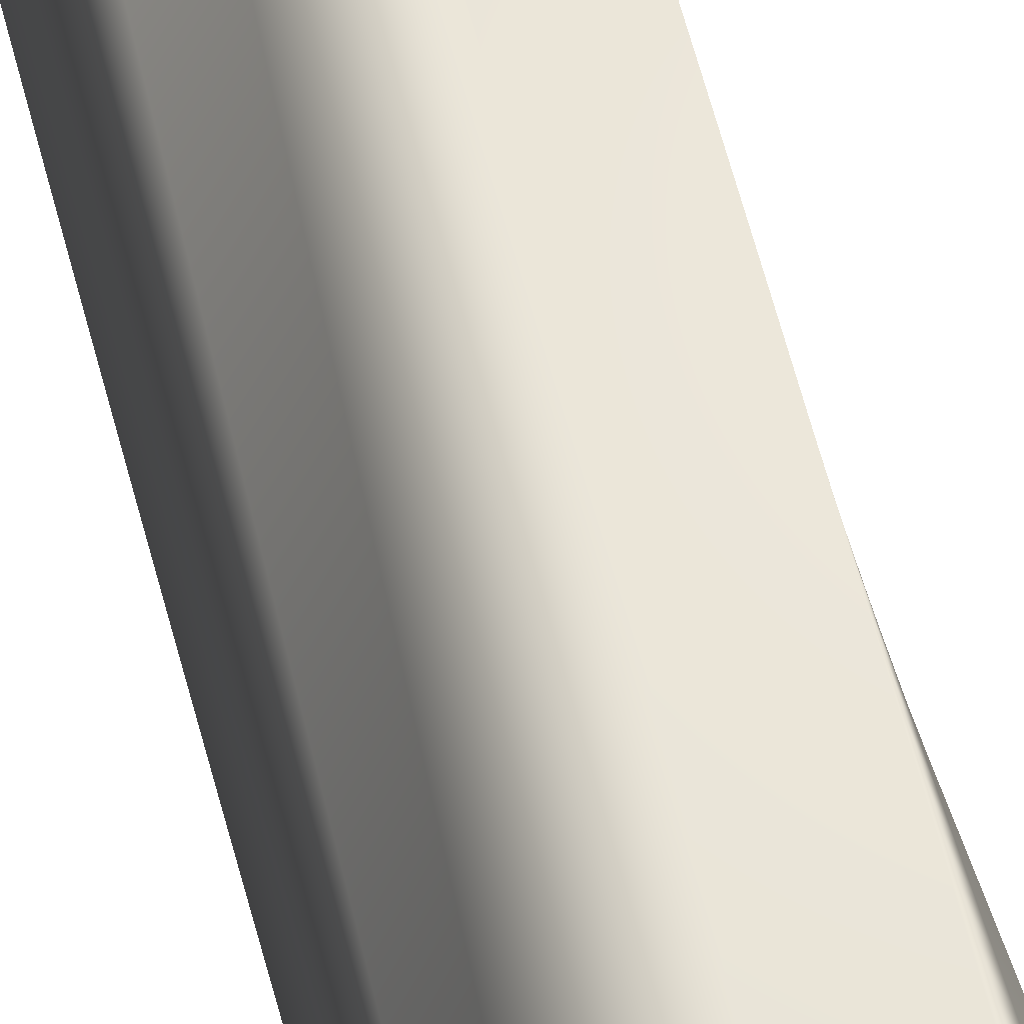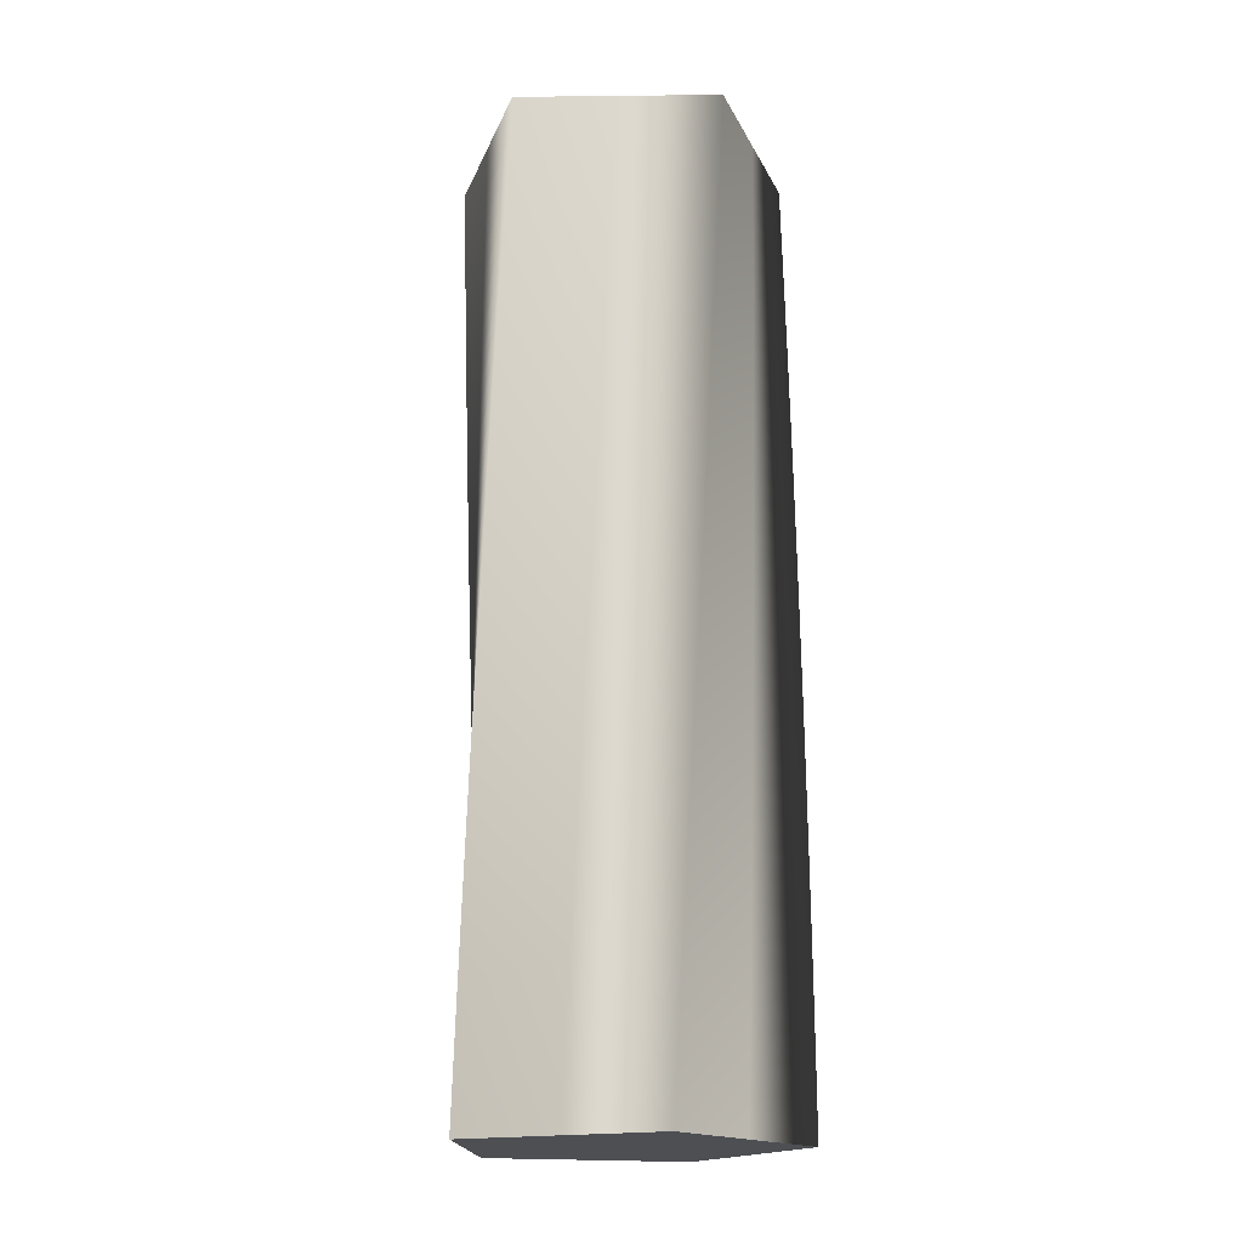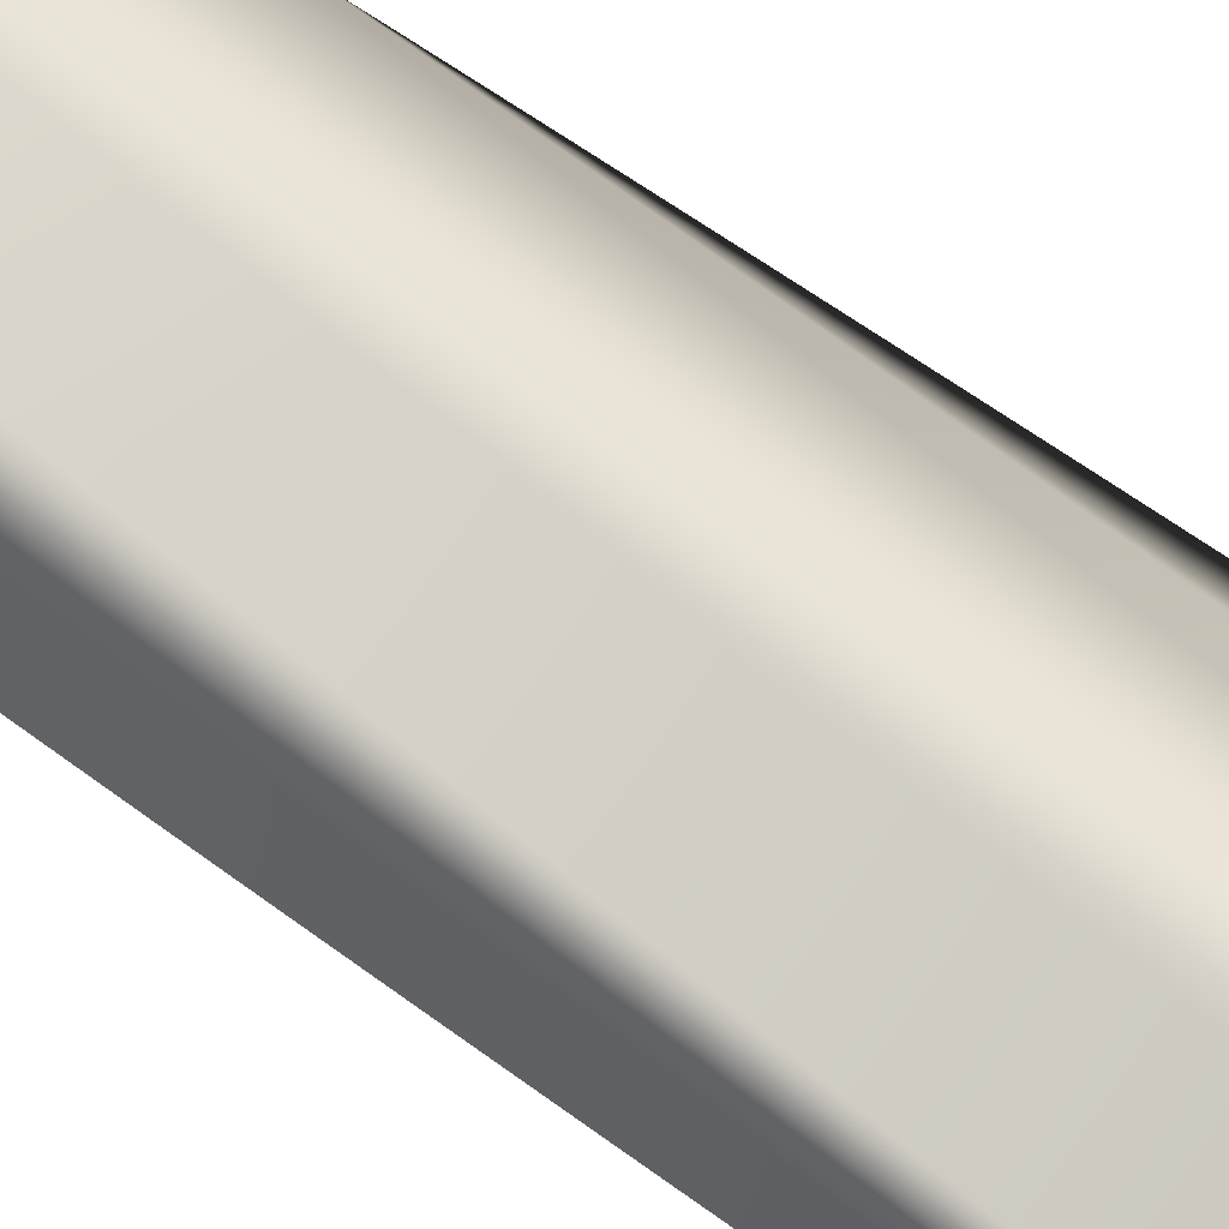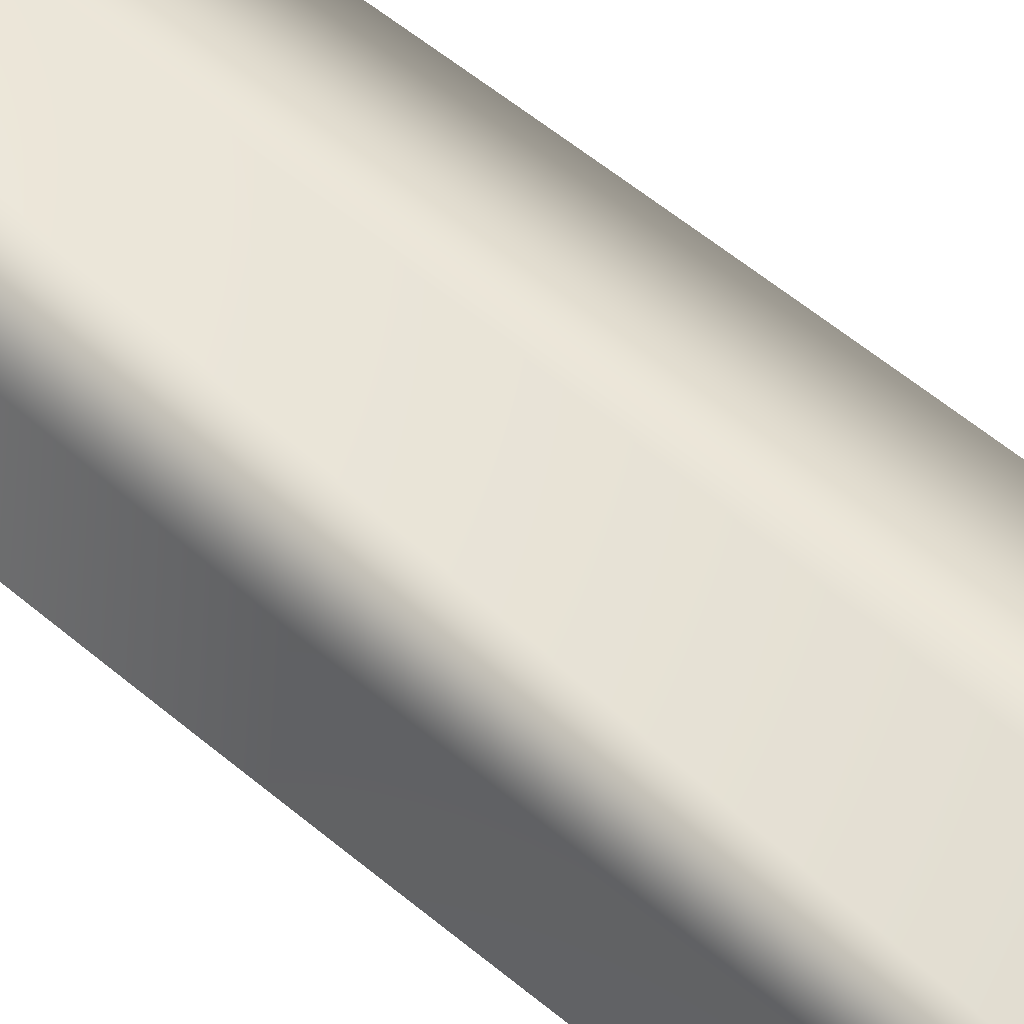
<metadata>
{"format":"obj","ext":"obj","renderer":"f3d","projection":"perspective","resolution":1024,"background":"white","views":[{"elev":60.6,"azim":164.6,"up":"+Z"},{"elev":-18.0,"azim":148.2,"up":"+Y"},{"elev":70.7,"azim":-53.4,"up":"+Z"},{"elev":48.1,"azim":-46.6,"up":"+Z"}]}
</metadata>
<code>
v 98.97 0 -0.04702
v 64.77 0 -47.12
v 30.54 0 -94.14
v -24.8 0 -76.16
v -80.09 0 -58.13
v -80.09 0 0.05027
v -80.04 0 58.21
v -24.7 0 76.19
v 30.63 0 94.11
v 64.83 0 47.04
v 98.97 0 -0.04702
v 98.96 16 -1.034
v 64.27 16 -47.74
v 29.55 16 -94.4
v -25.59 16 -75.84
v -80.7 16 -57.24
v -80.09 16 0.9383
v -79.42 16 59.09
v -23.9 16 76.49
v 31.61 16 93.83
v 65.32 16 46.4
v 98.96 16 -1.034
v 98.94 32 -2.021
v 63.77 32 -48.37
v 28.56 32 -94.66
v -26.39 32 -75.52
v -81.29 32 -56.34
v -80.07 32 1.826
v -78.8 32 59.97
v -23.1 32 76.79
v 32.59 32 93.54
v 65.8 32 45.77
v 98.94 32 -2.021
v 98.92 48 -3.008
v 63.26 48 -48.98
v 27.57 48 -94.9
v -27.18 48 -75.19
v -81.88 48 -55.44
v -80.05 48 2.714
v -78.17 48 60.84
v -22.29 48 77.07
v 33.57 48 93.25
v 66.27 48 45.13
v 98.92 48 -3.008
v 98.88 64 -3.994
v 62.74 64 -49.59
v 26.57 64 -95.14
v -27.96 64 -74.85
v -82.45 64 -54.53
v -80.02 64 3.601
v -77.53 64 61.71
v -21.49 64 77.35
v 34.55 64 92.94
v 66.74 64 44.48
v 98.88 64 -3.994
v 98.83 80 -4.98
v 62.22 80 -50.2
v 25.58 80 -95.36
v -28.74 80 -74.51
v -83.02 80 -53.61
v -79.97 80 4.489
v -76.87 80 62.56
v -20.67 80 77.62
v 35.52 80 92.62
v 67.21 80 43.83
v 98.83 80 -4.98
v 98.78 96 -5.965
v 61.69 96 -50.8
v 24.58 96 -95.57
v -29.52 96 -74.15
v -83.58 96 -52.69
v -79.92 96 5.375
v -76.22 96 63.42
v -19.86 96 77.88
v 36.48 96 92.29
v 67.66 96 43.17
v 98.78 96 -5.965
v 98.71 112 -6.95
v 61.15 112 -51.39
v 23.57 112 -95.78
v -30.3 112 -73.79
v -84.12 112 -51.77
v -79.86 112 6.261
v -75.55 112 64.26
v -19.04 112 78.14
v 37.45 112 91.96
v 68.11 112 42.51
v 98.71 112 -6.95
v 98.63 128 -7.934
v 60.61 128 -51.98
v 22.57 128 -95.97
v -31.07 128 -73.42
v -84.66 128 -50.83
v -79.79 128 7.146
v -74.87 128 65.1
v -18.22 128 78.38
v 38.41 128 91.61
v 68.55 128 41.84
v 98.63 128 -7.934
v 98.54 144 -8.917
v 60.07 144 -52.56
v 21.56 144 -96.15
v -31.83 144 -73.04
v -85.19 144 -49.89
v -79.71 144 8.031
v -74.18 144 65.93
v -17.4 144 78.62
v 39.37 144 91.25
v 68.99 144 41.17
v 98.54 144 -8.917
v 98.44 160 -9.899
v 59.51 160 -53.14
v 20.56 160 -96.32
v -32.6 160 -72.66
v -85.7 160 -48.95
v -79.62 160 8.915
v -73.49 160 66.75
v -16.58 160 78.85
v 40.32 160 90.88
v 69.41 160 40.5
v 98.44 160 -9.899
v 98.34 176 -10.88
v 58.95 176 -53.71
v 19.55 176 -96.48
v -33.36 176 -72.26
v -86.21 176 -48
v -79.52 176 9.797
v -72.79 176 67.56
v -15.75 176 79.06
v 41.27 176 90.51
v 69.83 176 39.82
v 98.34 176 -10.88
v 98.22 192 -11.86
v 58.39 192 -54.27
v 18.54 192 -96.63
v -34.11 192 -71.86
v -86.71 192 -47.05
v -79.42 192 10.68
v -72.07 192 68.37
v -14.92 192 79.27
v 42.22 192 90.12
v 70.25 192 39.13
v 98.22 192 -11.86
v 98.09 208 -12.84
v 57.82 208 -54.83
v 17.52 208 -96.77
v -34.86 208 -71.45
v -87.2 208 -46.09
v -79.3 208 11.56
v -71.35 208 69.17
v -14.09 208 79.48
v 43.16 208 89.72
v 70.65 208 38.44
v 98.09 208 -12.84
v 97.95 224 -13.82
v 57.24 224 -55.39
v 16.51 224 -96.9
v -35.61 224 -71.03
v -87.67 224 -45.12
v -79.18 224 12.44
v -70.62 224 69.96
v -13.26 224 79.67
v 44.1 224 89.31
v 71.05 224 37.75
v 97.95 224 -13.82
v 97.8 240 -14.79
v 56.66 240 -55.93
v 15.49 240 -97.02
v -36.35 240 -70.6
v -88.14 240 -44.15
v -79.04 240 13.32
v -69.89 240 70.75
v -12.42 240 79.85
v 45.03 240 88.9
v 71.44 240 37.05
v 97.8 240 -14.79
v 97.64 256 -15.76
v 56.07 256 -56.47
v 14.48 256 -97.13
v -37.08 256 -70.17
v -88.6 256 -43.18
v -78.9 256 14.19
v -69.14 256 71.53
v -11.58 256 80.03
v 45.96 256 88.47
v 71.83 256 36.35
v 97.64 256 -15.76
v 97.47 272 -16.74
v 55.47 272 -57.01
v 13.46 272 -97.22
v -37.82 272 -69.73
v -89.05 272 -42.2
v -78.74 272 15.07
v -68.39 272 72.3
v -10.75 272 80.19
v 46.88 272 88.03
v 72.21 272 35.65
v 97.47 272 -16.74
v 97.29 288 -17.71
v 54.87 288 -57.54
v 12.44 288 -97.31
v -38.55 288 -69.28
v -89.48 288 -41.21
v -78.58 288 15.94
v -67.63 288 73.06
v -9.905 288 80.35
v 47.8 288 87.58
v 72.58 288 34.94
v 97.29 288 -17.71
v 97.1 304 -18.68
v 54.27 304 -58.06
v 11.42 304 -97.38
v -39.27 304 -68.82
v -89.91 304 -40.22
v -78.41 304 16.81
v -66.86 304 73.81
v -9.062 304 80.5
v 48.72 304 87.13
v 72.94 304 34.23
v 97.1 304 -18.68
v 96.9 320 -19.64
v 53.66 320 -58.57
v 10.4 320 -97.45
v -39.99 320 -68.36
v -90.33 320 -39.23
v -78.23 320 17.68
v -66.08 320 74.56
v -8.219 320 80.64
v 49.63 320 86.66
v 73.29 320 33.51
v 96.9 320 -19.64
v 96.69 336 -20.61
v 53.04 336 -59.08
v 9.381 336 -97.5
v -40.7 336 -67.89
v -90.73 336 -38.23
v -78.04 336 18.55
v -65.3 336 75.29
v -7.373 336 80.77
v 50.53 336 86.19
v 73.64 336 32.79
v 96.69 336 -20.61
v 96.47 352 -21.57
v 52.42 352 -59.59
v 8.359 352 -97.55
v -41.41 352 -67.41
v -91.13 352 -37.23
v -77.84 352 19.41
v -64.51 352 76.02
v -6.527 352 80.89
v 51.43 352 85.7
v 73.98 352 32.07
v 96.47 352 -21.57
v 96.23 368 -22.53
v 51.79 368 -60.08
v 7.338 368 -97.58
v -42.11 368 -66.92
v -91.51 368 -36.23
v -77.63 368 20.28
v -63.71 368 76.74
v -5.679 368 81.01
v 52.33 368 85.21
v 74.31 368 31.34
v 96.23 368 -22.53
v 95.99 384 -23.49
v 51.16 384 -60.57
v 6.316 384 -97.6
v -42.81 384 -66.43
v -91.88 384 -35.22
v -77.42 384 21.14
v -62.9 384 77.46
v -4.83 384 81.11
v 53.22 384 84.71
v 74.64 384 30.61
v 95.99 384 -23.49
v 95.74 400 -24.44
v 50.53 400 -61.06
v 5.294 400 -97.61
v -43.5 400 -65.92
v -92.25 400 -34.2
v -77.19 400 22
v -62.08 400 78.16
v -3.98 400 81.21
v 54.1 400 84.19
v 74.95 400 29.88
v 95.74 400 -24.44
v 95.48 416 -25.39
v 49.88 416 -61.53
v 4.271 416 -97.61
v -44.19 416 -65.42
v -92.6 416 -33.19
v -76.95 416 22.85
v -61.26 416 78.86
v -3.13 416 81.29
v 54.98 416 83.67
v 75.26 416 29.14
v 95.48 416 -25.39
v 95.21 432 -26.34
v 49.24 432 -62
v 3.249 432 -97.6
v -44.87 432 -64.9
v -92.94 432 -32.16
v -76.71 432 23.71
v -60.43 432 79.54
v -2.278 432 81.37
v 55.85 432 83.14
v 75.56 432 28.4
v 95.21 432 -26.34
v 94.93 448 -27.29
v 48.59 448 -62.46
v 2.227 448 -97.58
v -45.55 448 -64.38
v -93.27 448 -31.14
v -76.46 448 24.56
v -59.6 448 80.22
v -1.425 448 81.44
v 56.72 448 82.6
v 75.86 448 27.65
v 94.93 448 -27.29
v 94.64 464 -28.23
v 47.93 464 -62.92
v 1.206 464 -97.55
v -46.22 464 -63.85
v -93.6 464 -30.11
v -76.2 464 25.41
v -58.75 464 80.89
v -0.5721 464 81.5
v 57.58 464 82.05
v 76.14 464 26.91
v 94.64 464 -28.23
v 94.34 480 -29.17
v 47.27 480 -63.37
v 0.1843 480 -97.51
v -46.89 480 -63.31
v -93.91 480 -29.08
v -75.93 480 26.25
v -57.9 480 81.55
v 0.2816 480 81.55
v 58.44 480 81.49
v 76.42 480 26.16
v 94.34 480 -29.17
v 94.03 496 -30.11
v 46.6 496 -63.81
v -0.8365 496 -97.46
v -47.55 496 -62.77
v -94.2 496 -28.05
v -75.65 496 27.1
v -57.04 496 82.2
v 1.136 496 81.59
v 59.29 496 80.93
v 76.69 496 25.41
v 94.03 496 -30.11
v 93.71 512 -31.04
v 45.93 512 -64.25
v -1.857 512 -97.39
v -48.2 512 -62.22
v -94.49 512 -27.01
v -75.36 512 27.94
v -56.18 512 82.84
v 1.99 512 81.62
v 60.13 512 80.35
v 76.95 512 24.65
v 93.71 512 -31.04
v 93.38 528 -31.97
v 45.26 528 -64.68
v -2.876 528 -97.32
v -48.85 528 -61.66
v -94.77 528 -25.97
v -75.06 528 28.77
v -55.31 528 83.48
v 2.845 528 81.65
v 60.97 528 79.77
v 77.21 528 23.89
v 93.38 528 -31.97
v 93.04 544 -32.9
v 44.58 544 -65.1
v -3.895 544 -97.23
v -49.49 544 -61.09
v -95.04 544 -24.93
v -74.76 544 29.61
v -54.43 544 84.1
v 3.701 544 81.66
v 61.81 544 79.17
v 77.45 544 23.13
v 93.04 544 -32.9
v 92.69 560 -33.82
v 43.89 560 -65.51
v -4.913 560 -97.14
v -50.13 560 -60.52
v -95.29 560 -23.88
v -74.44 560 30.44
v -53.55 560 84.71
v 4.556 560 81.67
v 62.63 560 78.57
v 77.69 560 22.37
v 92.69 560 -33.82
v 92.69 560 -33.82
v 43.89 560 -65.51
v -4.913 560 -97.14
v -50.13 560 -60.52
v -95.29 560 -23.88
v -74.44 560 30.44
v -53.55 560 84.71
v 4.556 560 81.67
v 62.63 560 78.57
v 77.69 560 22.37
v 98.97 0 -0.04702
v 64.83 0 47.04
v 30.63 0 94.11
v -24.7 0 76.19
v -80.04 0 58.21
v -80.09 0 0.05027
v -80.09 0 -58.13
v -24.8 0 -76.16
v 30.54 0 -94.14
v 64.77 0 -47.12
f 24 23 12 13
f 25 24 13 14
f 26 25 14 15
f 27 26 15 16
f 28 27 16 17
f 29 28 17 18
f 30 29 18 19
f 31 30 19 20
f 32 31 20 21
f 33 32 21 22
f 35 34 23 24
f 36 35 24 25
f 37 36 25 26
f 38 37 26 27
f 39 38 27 28
f 40 39 28 29
f 41 40 29 30
f 42 41 30 31
f 43 42 31 32
f 44 43 32 33
f 46 45 34 35
f 47 46 35 36
f 48 47 36 37
f 49 48 37 38
f 50 49 38 39
f 51 50 39 40
f 52 51 40 41
f 53 52 41 42
f 54 53 42 43
f 55 54 43 44
f 57 56 45 46
f 58 57 46 47
f 59 58 47 48
f 60 59 48 49
f 61 60 49 50
f 62 61 50 51
f 63 62 51 52
f 64 63 52 53
f 65 64 53 54
f 66 65 54 55
f 68 67 56 57
f 69 68 57 58
f 70 69 58 59
f 71 70 59 60
f 72 71 60 61
f 73 72 61 62
f 74 73 62 63
f 75 74 63 64
f 76 75 64 65
f 77 76 65 66
f 79 78 67 68
f 80 79 68 69
f 81 80 69 70
f 82 81 70 71
f 83 82 71 72
f 84 83 72 73
f 85 84 73 74
f 86 85 74 75
f 87 86 75 76
f 88 87 76 77
f 90 89 78 79
f 91 90 79 80
f 92 91 80 81
f 93 92 81 82
f 94 93 82 83
f 95 94 83 84
f 96 95 84 85
f 97 96 85 86
f 98 97 86 87
f 99 98 87 88
f 101 100 89 90
f 102 101 90 91
f 103 102 91 92
f 104 103 92 93
f 105 104 93 94
f 106 105 94 95
f 107 106 95 96
f 108 107 96 97
f 109 108 97 98
f 110 109 98 99
f 112 111 100 101
f 113 112 101 102
f 114 113 102 103
f 115 114 103 104
f 116 115 104 105
f 117 116 105 106
f 118 117 106 107
f 119 118 107 108
f 120 119 108 109
f 121 120 109 110
f 123 122 111 112
f 124 123 112 113
f 125 124 113 114
f 126 125 114 115
f 127 126 115 116
f 128 127 116 117
f 129 128 117 118
f 130 129 118 119
f 131 130 119 120
f 132 131 120 121
f 134 133 122 123
f 135 134 123 124
f 136 135 124 125
f 137 136 125 126
f 138 137 126 127
f 139 138 127 128
f 140 139 128 129
f 141 140 129 130
f 142 141 130 131
f 143 142 131 132
f 145 144 133 134
f 146 145 134 135
f 147 146 135 136
f 148 147 136 137
f 149 148 137 138
f 150 149 138 139
f 151 150 139 140
f 152 151 140 141
f 153 152 141 142
f 154 153 142 143
f 156 155 144 145
f 157 156 145 146
f 158 157 146 147
f 159 158 147 148
f 160 159 148 149
f 161 160 149 150
f 162 161 150 151
f 163 162 151 152
f 164 163 152 153
f 165 164 153 154
f 167 166 155 156
f 168 167 156 157
f 169 168 157 158
f 170 169 158 159
f 171 170 159 160
f 172 171 160 161
f 173 172 161 162
f 174 173 162 163
f 175 174 163 164
f 176 175 164 165
f 178 177 166 167
f 179 178 167 168
f 180 179 168 169
f 181 180 169 170
f 182 181 170 171
f 183 182 171 172
f 184 183 172 173
f 185 184 173 174
f 186 185 174 175
f 187 186 175 176
f 189 188 177 178
f 190 189 178 179
f 191 190 179 180
f 192 191 180 181
f 193 192 181 182
f 194 193 182 183
f 195 194 183 184
f 196 195 184 185
f 197 196 185 186
f 198 197 186 187
f 200 199 188 189
f 201 200 189 190
f 202 201 190 191
f 203 202 191 192
f 204 203 192 193
f 205 204 193 194
f 206 205 194 195
f 207 206 195 196
f 208 207 196 197
f 209 208 197 198
f 211 210 199 200
f 212 211 200 201
f 213 212 201 202
f 214 213 202 203
f 215 214 203 204
f 216 215 204 205
f 217 216 205 206
f 218 217 206 207
f 219 218 207 208
f 220 219 208 209
f 222 221 210 211
f 223 222 211 212
f 224 223 212 213
f 225 224 213 214
f 226 225 214 215
f 227 226 215 216
f 228 227 216 217
f 229 228 217 218
f 230 229 218 219
f 231 230 219 220
f 233 232 221 222
f 234 233 222 223
f 235 234 223 224
f 236 235 224 225
f 237 236 225 226
f 238 237 226 227
f 239 238 227 228
f 240 239 228 229
f 241 240 229 230
f 242 241 230 231
f 244 243 232 233
f 245 244 233 234
f 246 245 234 235
f 247 246 235 236
f 248 247 236 237
f 249 248 237 238
f 250 249 238 239
f 251 250 239 240
f 252 251 240 241
f 253 252 241 242
f 255 254 243 244
f 256 255 244 245
f 257 256 245 246
f 258 257 246 247
f 259 258 247 248
f 260 259 248 249
f 261 260 249 250
f 262 261 250 251
f 263 262 251 252
f 264 263 252 253
f 266 265 254 255
f 267 266 255 256
f 268 267 256 257
f 269 268 257 258
f 270 269 258 259
f 271 270 259 260
f 272 271 260 261
f 273 272 261 262
f 274 273 262 263
f 275 274 263 264
f 277 276 265 266
f 278 277 266 267
f 279 278 267 268
f 280 279 268 269
f 281 280 269 270
f 282 281 270 271
f 283 282 271 272
f 284 283 272 273
f 285 284 273 274
f 286 285 274 275
f 288 287 276 277
f 289 288 277 278
f 290 289 278 279
f 291 290 279 280
f 292 291 280 281
f 293 292 281 282
f 294 293 282 283
f 295 294 283 284
f 296 295 284 285
f 297 296 285 286
f 299 298 287 288
f 300 299 288 289
f 301 300 289 290
f 302 301 290 291
f 303 302 291 292
f 304 303 292 293
f 305 304 293 294
f 306 305 294 295
f 307 306 295 296
f 308 307 296 297
f 310 309 298 299
f 311 310 299 300
f 312 311 300 301
f 313 312 301 302
f 314 313 302 303
f 315 314 303 304
f 316 315 304 305
f 317 316 305 306
f 318 317 306 307
f 319 318 307 308
f 321 320 309 310
f 322 321 310 311
f 323 322 311 312
f 324 323 312 313
f 325 324 313 314
f 326 325 314 315
f 327 326 315 316
f 328 327 316 317
f 329 328 317 318
f 330 329 318 319
f 332 331 320 321
f 333 332 321 322
f 334 333 322 323
f 335 334 323 324
f 336 335 324 325
f 337 336 325 326
f 338 337 326 327
f 339 338 327 328
f 340 339 328 329
f 341 340 329 330
f 343 342 331 332
f 344 343 332 333
f 345 344 333 334
f 346 345 334 335
f 347 346 335 336
f 348 347 336 337
f 349 348 337 338
f 350 349 338 339
f 351 350 339 340
f 352 351 340 341
f 354 353 342 343
f 355 354 343 344
f 356 355 344 345
f 357 356 345 346
f 358 357 346 347
f 359 358 347 348
f 360 359 348 349
f 361 360 349 350
f 362 361 350 351
f 363 362 351 352
f 365 364 353 354
f 366 365 354 355
f 367 366 355 356
f 368 367 356 357
f 369 368 357 358
f 370 369 358 359
f 371 370 359 360
f 372 371 360 361
f 373 372 361 362
f 374 373 362 363
f 376 375 364 365
f 377 376 365 366
f 378 377 366 367
f 379 378 367 368
f 380 379 368 369
f 381 380 369 370
f 382 381 370 371
f 383 382 371 372
f 384 383 372 373
f 385 384 373 374
f 2 13 12 1
f 4 15 14 3
f 5 16 15 4
f 3 14 13 2
f 6 17 16 5
f 8 19 18 7
f 10 21 20 9
f 11 22 21 10
f 9 20 19 8
f 17 6 7 18
f 376 387 386 375
f 378 389 388 377
f 379 390 389 378
f 377 388 387 376
f 380 391 390 379
f 382 393 392 381
f 384 395 394 383
f 385 396 395 384
f 383 394 393 382
f 391 380 381 392
f 402 406 400
f 401 402 400
f 398 399 400
f 404 402 403
f 406 404 405
f 397 398 406
f 406 398 400
f 404 406 402
f 412 413 414
f 411 412 410
f 414 410 412
f 410 414 416
f 416 408 410
f 410 408 409
f 407 408 416
f 415 416 414

</code>
